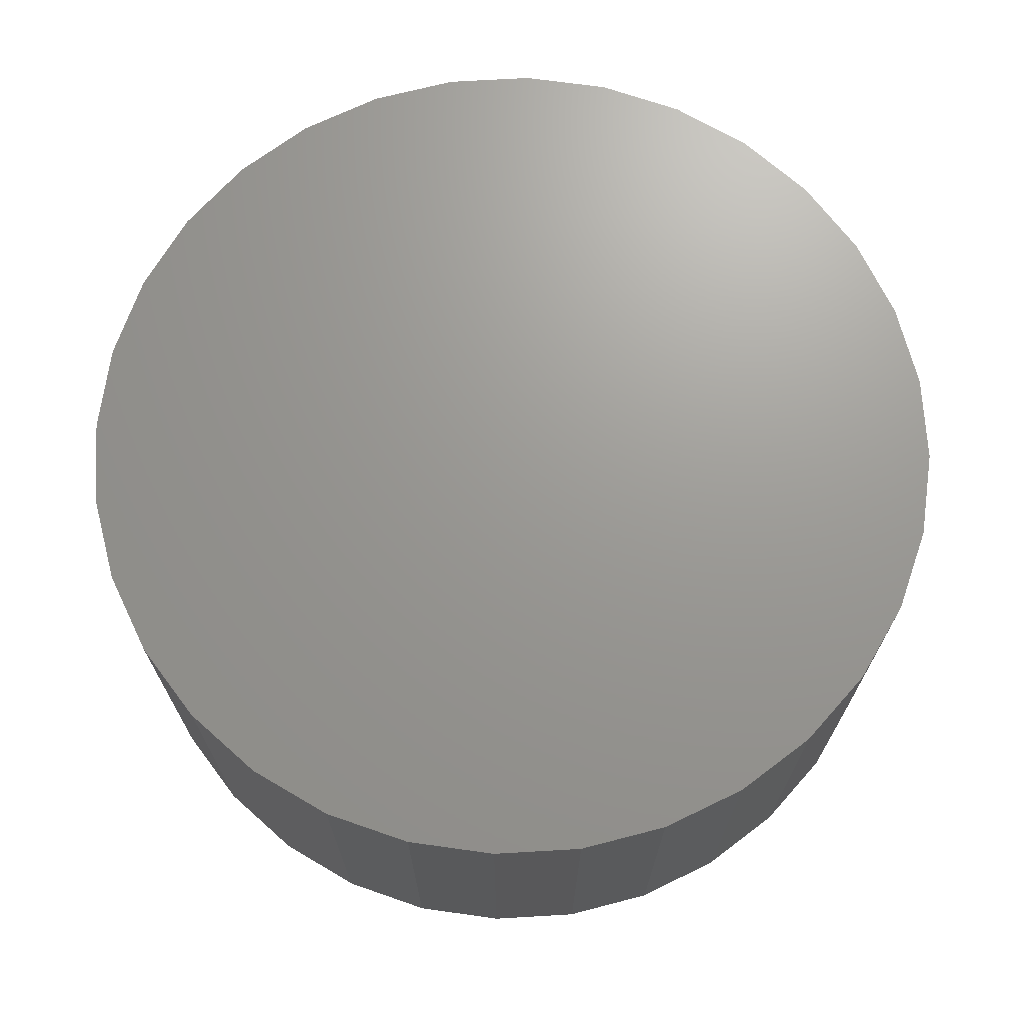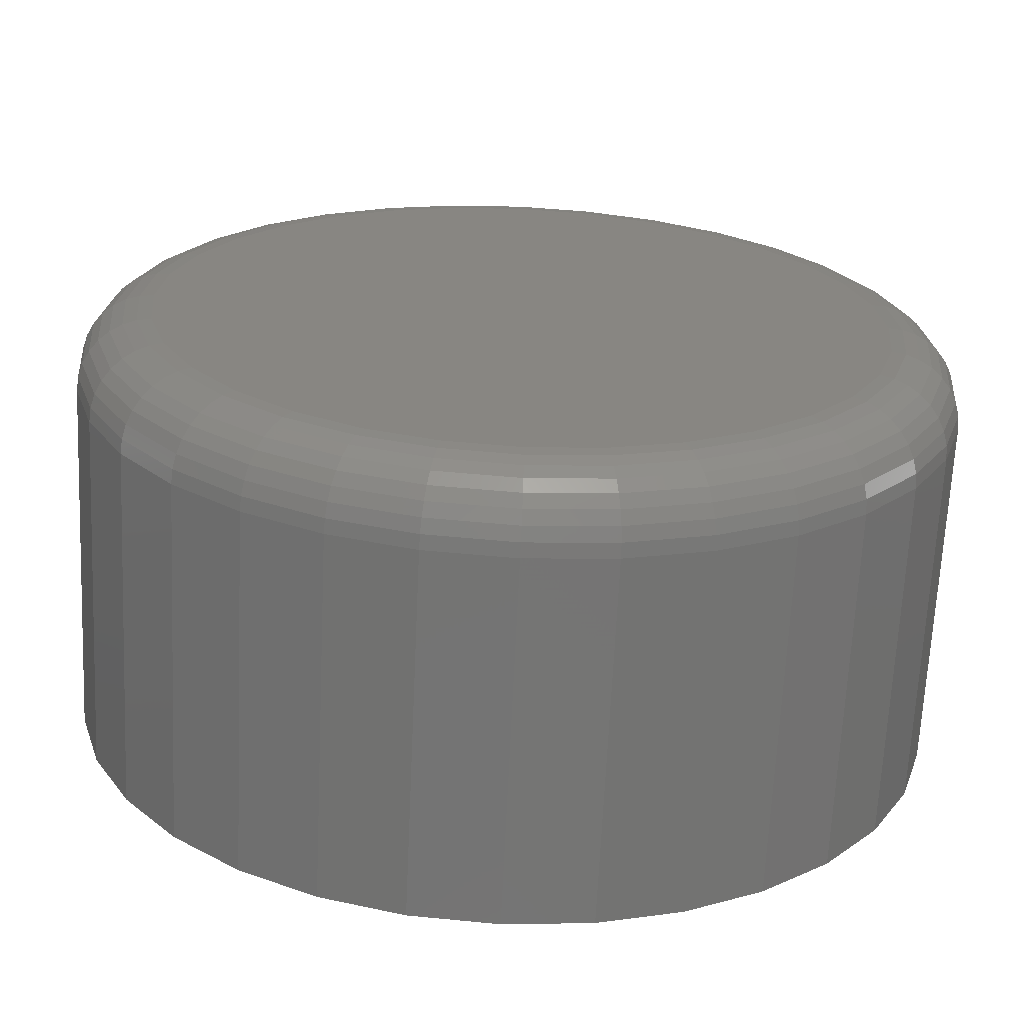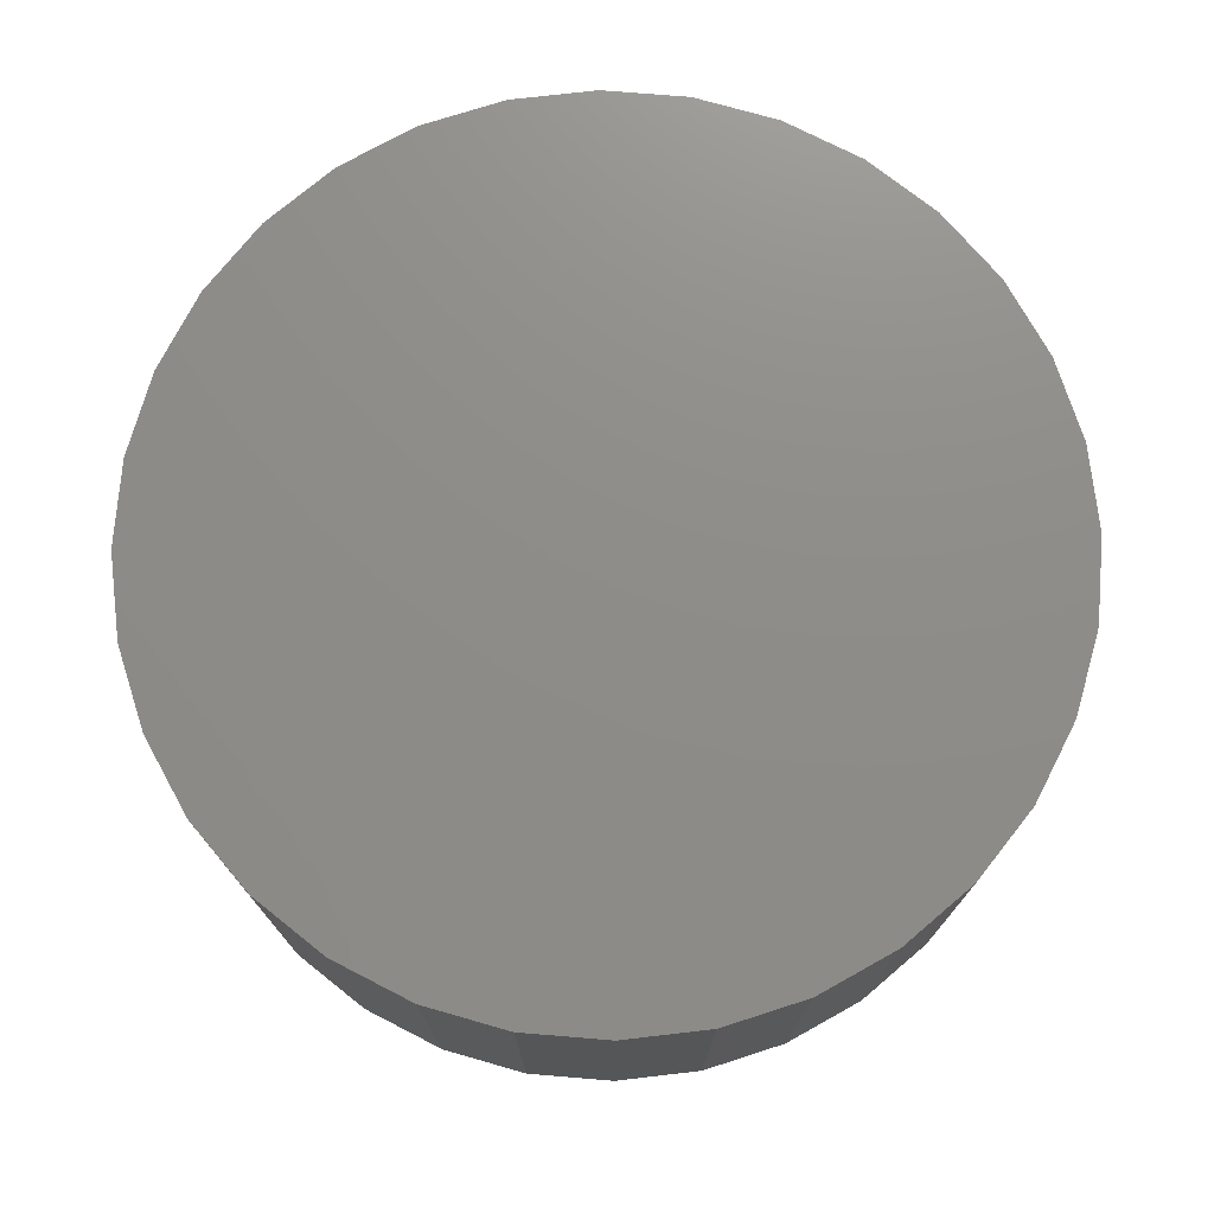
<metadata>
{"format":"stl","ext":"stl","renderer":"f3d","projection":"perspective","resolution":1024,"background":"white","views":[{"elev":69.8,"azim":92.3,"up":"+Y"},{"elev":-66.9,"azim":-2.7,"up":"+Z"},{"elev":74.5,"azim":-102.2,"up":"+Y"}]}
</metadata>
<code>
# stl→obj: 320 verts, 636 faces
v 0.007895 -0.02344 0.6553
v 0.0001778 -0.02344 0.6546
v -0.007243 -0.02344 0.6523
v 0.01561 -0.02344 0.6546
v 0.02303 -0.02344 0.6523
v -0.01408 -0.02344 0.6487
v 0.02987 -0.02344 0.6487
v -0.02008 -0.02344 0.6438
v 0.03587 -0.02344 0.6438
v -0.02499 -0.02344 0.6378
v 0.04078 -0.02344 0.6378
v -0.02865 -0.02344 0.6309
v 0.04444 -0.02344 0.6309
v -0.0309 -0.02344 0.6235
v 0.04669 -0.02344 0.6235
v 0.04669 -0.02344 0.6081
v -0.02865 -0.02344 0.6007
v 0.04444 -0.02344 0.6007
v -0.02499 -0.02344 0.5938
v 0.04078 -0.02344 0.5938
v -0.02008 -0.02344 0.5878
v 0.03587 -0.02344 0.5878
v -0.01408 -0.02344 0.5829
v 0.02987 -0.02344 0.5829
v -0.007243 -0.02344 0.5792
v 0.02303 -0.02344 0.5792
v 0.0001778 -0.02344 0.577
v 0.007895 -0.02344 0.5762
v 0.01561 -0.02344 0.577
v 0.04745 -0.02344 0.6158
v -0.03166 -0.02344 0.6158
v -0.0309 -0.02344 0.6081
v 0.05526 0.02344 0.6158
v 0.05526 -0.01562 0.6158
v 0.05435 0.02344 0.6065
v 0.05435 -0.01562 0.6065
v 0.05166 0.02344 0.5977
v 0.05166 -0.01562 0.5977
v 0.04728 0.02344 0.5895
v 0.04728 -0.01562 0.5895
v 0.04139 0.02344 0.5823
v 0.04139 -0.01562 0.5823
v 0.03421 0.02344 0.5764
v 0.03421 -0.01562 0.5764
v 0.02602 0.02344 0.572
v 0.02602 -0.01562 0.572
v 0.01714 0.02344 0.5693
v 0.01714 -0.01562 0.5693
v 0.007895 0.02344 0.5684
v 0.007895 -0.01562 0.5684
v -0.001346 0.02344 0.5693
v -0.001346 -0.01562 0.5693
v -0.01023 0.02344 0.572
v -0.01023 -0.01562 0.572
v -0.01842 0.02344 0.5764
v -0.01842 -0.01562 0.5764
v -0.0256 0.02344 0.5823
v -0.0256 -0.01562 0.5823
v -0.03149 0.02344 0.5895
v -0.03149 -0.01562 0.5895
v -0.03587 0.02344 0.5977
v -0.03587 -0.01562 0.5977
v -0.03856 0.02344 0.6065
v -0.03856 -0.01562 0.6065
v -0.03947 0.02344 0.6158
v -0.03947 -0.01562 0.6158
v -0.03856 0.02344 0.625
v -0.03856 -0.01562 0.625
v -0.03587 0.02344 0.6339
v -0.03587 -0.01562 0.6339
v -0.03149 0.02344 0.6421
v -0.03149 -0.01562 0.6421
v -0.0256 0.02344 0.6493
v -0.0256 -0.01562 0.6493
v -0.01842 0.02344 0.6552
v -0.01842 -0.01562 0.6552
v -0.01023 0.02344 0.6596
v -0.01023 -0.01562 0.6596
v -0.001346 0.02344 0.6622
v -0.001346 -0.01562 0.6622
v 0.007895 0.02344 0.6632
v 0.007895 -0.01562 0.6632
v 0.01714 0.02344 0.6622
v 0.01714 -0.01562 0.6622
v 0.02602 0.02344 0.6596
v 0.02602 -0.01562 0.6596
v 0.03421 0.02344 0.6552
v 0.03421 -0.01562 0.6552
v 0.04139 0.02344 0.6493
v 0.04139 -0.01562 0.6493
v 0.04728 0.02344 0.6421
v 0.04728 -0.01562 0.6421
v 0.05166 0.02344 0.6339
v 0.05166 -0.01562 0.6339
v 0.05435 0.02344 0.625
v 0.05435 -0.01562 0.625
v -0.03319 -0.02329 0.6158
v -0.0324 -0.02329 0.6238
v -0.03465 -0.02284 0.6158
v -0.03383 -0.02284 0.6241
v -0.036 -0.02212 0.6158
v -0.03516 -0.02212 0.6244
v -0.03719 -0.02115 0.6158
v -0.03632 -0.02115 0.6246
v -0.03816 -0.01997 0.6158
v -0.03727 -0.01997 0.6248
v -0.03888 -0.01861 0.6158
v -0.03798 -0.01861 0.6249
v -0.03932 -0.01715 0.6158
v -0.03842 -0.01715 0.625
v 0.04819 -0.02329 0.6238
v 0.04897 -0.02329 0.6158
v 0.04962 -0.02284 0.6241
v 0.05044 -0.02284 0.6158
v 0.05095 -0.02212 0.6244
v 0.05179 -0.02212 0.6158
v 0.05211 -0.02115 0.6246
v 0.05297 -0.02115 0.6158
v 0.05306 -0.01997 0.6248
v 0.05395 -0.01997 0.6158
v 0.05377 -0.01861 0.6249
v 0.05467 -0.01861 0.6158
v 0.05421 -0.01715 0.625
v 0.05511 -0.01715 0.6158
v 0.04585 -0.02329 0.6315
v 0.0472 -0.02284 0.6321
v 0.04845 -0.02212 0.6326
v 0.04954 -0.02115 0.633
v 0.05044 -0.01997 0.6334
v 0.05111 -0.01861 0.6337
v 0.05152 -0.01715 0.6339
v 0.04205 -0.02329 0.6386
v 0.04327 -0.02284 0.6394
v 0.04439 -0.02212 0.6402
v 0.04538 -0.02115 0.6408
v 0.04619 -0.01997 0.6414
v 0.04679 -0.01861 0.6418
v 0.04716 -0.01715 0.642
v 0.03694 -0.02329 0.6448
v 0.03798 -0.02284 0.6459
v 0.03893 -0.02212 0.6468
v 0.03977 -0.02115 0.6477
v 0.04046 -0.01997 0.6484
v 0.04097 -0.01861 0.6489
v 0.04128 -0.01715 0.6492
v 0.03072 -0.02329 0.6499
v 0.03153 -0.02284 0.6512
v 0.03228 -0.02212 0.6523
v 0.03294 -0.02115 0.6533
v 0.03348 -0.01997 0.6541
v 0.03388 -0.01861 0.6547
v 0.03413 -0.01715 0.6551
v 0.02362 -0.02329 0.6537
v 0.02418 -0.02284 0.6551
v 0.02469 -0.02212 0.6563
v 0.02515 -0.02115 0.6574
v 0.02552 -0.01997 0.6583
v 0.02579 -0.01861 0.659
v 0.02596 -0.01715 0.6594
v 0.01591 -0.02329 0.6561
v 0.01619 -0.02284 0.6575
v 0.01646 -0.02212 0.6588
v 0.01669 -0.02115 0.66
v 0.01688 -0.01997 0.661
v 0.01702 -0.01861 0.6617
v 0.01711 -0.01715 0.6621
v 0.007895 -0.02329 0.6569
v 0.007895 -0.02284 0.6583
v 0.007895 -0.02212 0.6597
v 0.007895 -0.02115 0.6609
v 0.007895 -0.01997 0.6618
v 0.007895 -0.01861 0.6626
v 0.007895 -0.01715 0.663
v -0.0001196 -0.02329 0.6561
v -0.0004055 -0.02284 0.6575
v -0.000669 -0.02212 0.6588
v -0.0009 -0.02115 0.66
v -0.00109 -0.01997 0.661
v -0.00123 -0.01861 0.6617
v -0.001317 -0.01715 0.6621
v -0.007826 -0.02329 0.6537
v -0.008387 -0.02284 0.6551
v -0.008904 -0.02212 0.6563
v -0.009357 -0.02115 0.6574
v -0.009729 -0.01997 0.6583
v -0.01 -0.01861 0.659
v -0.01017 -0.01715 0.6594
v -0.01493 -0.02329 0.6499
v -0.01574 -0.02284 0.6512
v -0.01649 -0.02212 0.6523
v -0.01715 -0.02115 0.6533
v -0.01769 -0.01997 0.6541
v -0.01809 -0.01861 0.6547
v -0.01834 -0.01715 0.6551
v -0.02115 -0.02329 0.6448
v -0.02219 -0.02284 0.6459
v -0.02314 -0.02212 0.6468
v -0.02398 -0.02115 0.6477
v -0.02467 -0.01997 0.6484
v -0.02518 -0.01861 0.6489
v -0.02549 -0.01715 0.6492
v -0.02626 -0.02329 0.6386
v -0.02748 -0.02284 0.6394
v -0.0286 -0.02212 0.6402
v -0.02959 -0.02115 0.6408
v -0.0304 -0.01997 0.6414
v -0.031 -0.01861 0.6418
v -0.03137 -0.01715 0.642
v -0.03006 -0.02329 0.6315
v -0.03141 -0.02284 0.6321
v -0.03266 -0.02212 0.6326
v -0.03375 -0.02115 0.633
v -0.03465 -0.01997 0.6334
v -0.03532 -0.01861 0.6337
v -0.03573 -0.01715 0.6339
v 0.04819 -0.02329 0.6078
v 0.04962 -0.02284 0.6075
v 0.05095 -0.02212 0.6072
v 0.05211 -0.02115 0.607
v 0.05306 -0.01997 0.6068
v 0.05377 -0.01861 0.6067
v 0.05421 -0.01715 0.6066
v -0.0324 -0.02329 0.6078
v -0.03383 -0.02284 0.6075
v -0.03516 -0.02212 0.6072
v -0.03632 -0.02115 0.607
v -0.03727 -0.01997 0.6068
v -0.03798 -0.01861 0.6067
v -0.03842 -0.01715 0.6066
v -0.03006 -0.02329 0.6001
v -0.03141 -0.02284 0.5995
v -0.03266 -0.02212 0.599
v -0.03375 -0.02115 0.5985
v -0.03465 -0.01997 0.5982
v -0.03532 -0.01861 0.5979
v -0.03573 -0.01715 0.5977
v -0.02626 -0.02329 0.593
v -0.02748 -0.02284 0.5922
v -0.0286 -0.02212 0.5914
v -0.02959 -0.02115 0.5907
v -0.0304 -0.01997 0.5902
v -0.031 -0.01861 0.5898
v -0.03137 -0.01715 0.5896
v -0.02115 -0.02329 0.5867
v -0.02219 -0.02284 0.5857
v -0.02314 -0.02212 0.5848
v -0.02398 -0.02115 0.5839
v -0.02467 -0.01997 0.5832
v -0.02518 -0.01861 0.5827
v -0.02549 -0.01715 0.5824
v -0.01493 -0.02329 0.5816
v -0.01574 -0.02284 0.5804
v -0.01649 -0.02212 0.5793
v -0.01715 -0.02115 0.5783
v -0.01769 -0.01997 0.5775
v -0.01809 -0.01861 0.5769
v -0.01834 -0.01715 0.5765
v -0.007826 -0.02329 0.5778
v -0.008387 -0.02284 0.5765
v -0.008904 -0.02212 0.5752
v -0.009357 -0.02115 0.5741
v -0.009729 -0.01997 0.5732
v -0.01 -0.01861 0.5726
v -0.01017 -0.01715 0.5722
v -0.0001196 -0.02329 0.5755
v -0.0004055 -0.02284 0.5741
v -0.000669 -0.02212 0.5727
v -0.0009 -0.02115 0.5716
v -0.00109 -0.01997 0.5706
v -0.00123 -0.01861 0.5699
v -0.001317 -0.01715 0.5695
v 0.007895 -0.02329 0.5747
v 0.007895 -0.02284 0.5732
v 0.007895 -0.02212 0.5719
v 0.007895 -0.02115 0.5707
v 0.007895 -0.01997 0.5697
v 0.007895 -0.01861 0.569
v 0.007895 -0.01715 0.5686
v 0.01591 -0.02329 0.5755
v 0.01619 -0.02284 0.5741
v 0.01646 -0.02212 0.5727
v 0.01669 -0.02115 0.5716
v 0.01688 -0.01997 0.5706
v 0.01702 -0.01861 0.5699
v 0.01711 -0.01715 0.5695
v 0.02362 -0.02329 0.5778
v 0.02418 -0.02284 0.5765
v 0.02469 -0.02212 0.5752
v 0.02515 -0.02115 0.5741
v 0.02552 -0.01997 0.5732
v 0.02579 -0.01861 0.5726
v 0.02596 -0.01715 0.5722
v 0.03072 -0.02329 0.5816
v 0.03153 -0.02284 0.5804
v 0.03228 -0.02212 0.5793
v 0.03294 -0.02115 0.5783
v 0.03348 -0.01997 0.5775
v 0.03388 -0.01861 0.5769
v 0.03413 -0.01715 0.5765
v 0.03694 -0.02329 0.5867
v 0.03798 -0.02284 0.5857
v 0.03893 -0.02212 0.5848
v 0.03977 -0.02115 0.5839
v 0.04046 -0.01997 0.5832
v 0.04097 -0.01861 0.5827
v 0.04128 -0.01715 0.5824
v 0.04205 -0.02329 0.593
v 0.04327 -0.02284 0.5922
v 0.04439 -0.02212 0.5914
v 0.04538 -0.02115 0.5907
v 0.04619 -0.01997 0.5902
v 0.04679 -0.01861 0.5898
v 0.04716 -0.01715 0.5896
v 0.04585 -0.02329 0.6001
v 0.0472 -0.02284 0.5995
v 0.04845 -0.02212 0.599
v 0.04954 -0.02115 0.5985
v 0.05044 -0.01997 0.5982
v 0.05111 -0.01861 0.5979
v 0.05152 -0.01715 0.5977
f 1 2 3
f 4 1 3
f 4 3 5
f 5 3 6
f 5 6 7
f 7 6 8
f 7 8 9
f 9 8 10
f 9 10 11
f 11 10 12
f 11 12 13
f 13 12 14
f 13 14 15
f 16 17 18
f 18 17 19
f 18 19 20
f 20 19 21
f 20 21 22
f 22 21 23
f 22 23 24
f 24 23 25
f 24 25 26
f 26 25 27
f 26 27 28
f 26 28 29
f 15 14 30
f 30 14 31
f 30 31 16
f 16 31 32
f 16 32 17
f 33 34 35
f 35 34 36
f 35 36 37
f 37 36 38
f 37 38 39
f 39 38 40
f 39 40 41
f 41 40 42
f 41 42 43
f 43 42 44
f 43 44 45
f 45 44 46
f 45 46 47
f 47 46 48
f 47 48 49
f 49 48 50
f 49 50 51
f 51 50 52
f 51 52 53
f 53 52 54
f 53 54 55
f 55 54 56
f 55 56 57
f 57 56 58
f 57 58 59
f 59 58 60
f 59 60 61
f 61 60 62
f 61 62 63
f 63 62 64
f 63 64 65
f 65 64 66
f 65 66 67
f 67 66 68
f 67 68 69
f 69 68 70
f 69 70 71
f 71 70 72
f 71 72 73
f 73 72 74
f 73 74 75
f 75 74 76
f 75 76 77
f 77 76 78
f 77 78 79
f 79 78 80
f 79 80 81
f 81 80 82
f 81 82 83
f 83 82 84
f 83 84 85
f 85 84 86
f 85 86 87
f 87 86 88
f 87 88 89
f 89 88 90
f 89 90 91
f 91 90 92
f 91 92 93
f 93 92 94
f 93 94 95
f 95 94 96
f 95 96 33
f 33 96 34
f 31 14 97
f 97 14 98
f 97 98 99
f 99 98 100
f 99 100 101
f 101 100 102
f 101 102 103
f 103 102 104
f 103 104 105
f 105 104 106
f 105 106 107
f 107 106 108
f 107 108 109
f 109 108 110
f 109 110 66
f 66 110 68
f 15 30 111
f 111 30 112
f 111 112 113
f 113 112 114
f 113 114 115
f 115 114 116
f 115 116 117
f 117 116 118
f 117 118 119
f 119 118 120
f 119 120 121
f 121 120 122
f 121 122 123
f 123 122 124
f 123 124 96
f 96 124 34
f 13 15 125
f 125 15 111
f 125 111 126
f 126 111 113
f 126 113 127
f 127 113 115
f 127 115 128
f 128 115 117
f 128 117 129
f 129 117 119
f 129 119 130
f 130 119 121
f 130 121 131
f 131 121 123
f 131 123 94
f 94 123 96
f 11 13 132
f 132 13 125
f 132 125 133
f 133 125 126
f 133 126 134
f 134 126 127
f 134 127 135
f 135 127 128
f 135 128 136
f 136 128 129
f 136 129 137
f 137 129 130
f 137 130 138
f 138 130 131
f 138 131 92
f 92 131 94
f 9 11 139
f 139 11 132
f 139 132 140
f 140 132 133
f 140 133 141
f 141 133 134
f 141 134 142
f 142 134 135
f 142 135 143
f 143 135 136
f 143 136 144
f 144 136 137
f 144 137 145
f 145 137 138
f 145 138 90
f 90 138 92
f 7 9 146
f 146 9 139
f 146 139 147
f 147 139 140
f 147 140 148
f 148 140 141
f 148 141 149
f 149 141 142
f 149 142 150
f 150 142 143
f 150 143 151
f 151 143 144
f 151 144 152
f 152 144 145
f 152 145 88
f 88 145 90
f 5 7 153
f 153 7 146
f 153 146 154
f 154 146 147
f 154 147 155
f 155 147 148
f 155 148 156
f 156 148 149
f 156 149 157
f 157 149 150
f 157 150 158
f 158 150 151
f 158 151 159
f 159 151 152
f 159 152 86
f 86 152 88
f 4 5 160
f 160 5 153
f 160 153 161
f 161 153 154
f 161 154 162
f 162 154 155
f 162 155 163
f 163 155 156
f 163 156 164
f 164 156 157
f 164 157 165
f 165 157 158
f 165 158 166
f 166 158 159
f 166 159 84
f 84 159 86
f 1 4 167
f 167 4 160
f 167 160 168
f 168 160 161
f 168 161 169
f 169 161 162
f 169 162 170
f 170 162 163
f 170 163 171
f 171 163 164
f 171 164 172
f 172 164 165
f 172 165 173
f 173 165 166
f 173 166 82
f 82 166 84
f 2 1 174
f 174 1 167
f 174 167 175
f 175 167 168
f 175 168 176
f 176 168 169
f 176 169 177
f 177 169 170
f 177 170 178
f 178 170 171
f 178 171 179
f 179 171 172
f 179 172 180
f 180 172 173
f 180 173 80
f 80 173 82
f 3 2 181
f 181 2 174
f 181 174 182
f 182 174 175
f 182 175 183
f 183 175 176
f 183 176 184
f 184 176 177
f 184 177 185
f 185 177 178
f 185 178 186
f 186 178 179
f 186 179 187
f 187 179 180
f 187 180 78
f 78 180 80
f 6 3 188
f 188 3 181
f 188 181 189
f 189 181 182
f 189 182 190
f 190 182 183
f 190 183 191
f 191 183 184
f 191 184 192
f 192 184 185
f 192 185 193
f 193 185 186
f 193 186 194
f 194 186 187
f 194 187 76
f 76 187 78
f 8 6 195
f 195 6 188
f 195 188 196
f 196 188 189
f 196 189 197
f 197 189 190
f 197 190 198
f 198 190 191
f 198 191 199
f 199 191 192
f 199 192 200
f 200 192 193
f 200 193 201
f 201 193 194
f 201 194 74
f 74 194 76
f 10 8 202
f 202 8 195
f 202 195 203
f 203 195 196
f 203 196 204
f 204 196 197
f 204 197 205
f 205 197 198
f 205 198 206
f 206 198 199
f 206 199 207
f 207 199 200
f 207 200 208
f 208 200 201
f 208 201 72
f 72 201 74
f 12 10 209
f 209 10 202
f 209 202 210
f 210 202 203
f 210 203 211
f 211 203 204
f 211 204 212
f 212 204 205
f 212 205 213
f 213 205 206
f 213 206 214
f 214 206 207
f 214 207 215
f 215 207 208
f 215 208 70
f 70 208 72
f 14 12 98
f 98 12 209
f 98 209 100
f 100 209 210
f 100 210 102
f 102 210 211
f 102 211 104
f 104 211 212
f 104 212 106
f 106 212 213
f 106 213 108
f 108 213 214
f 108 214 110
f 110 214 215
f 110 215 68
f 68 215 70
f 30 16 112
f 112 16 216
f 112 216 114
f 114 216 217
f 114 217 116
f 116 217 218
f 116 218 118
f 118 218 219
f 118 219 120
f 120 219 220
f 120 220 122
f 122 220 221
f 122 221 124
f 124 221 222
f 124 222 34
f 34 222 36
f 32 31 223
f 223 31 97
f 223 97 224
f 224 97 99
f 224 99 225
f 225 99 101
f 225 101 226
f 226 101 103
f 226 103 227
f 227 103 105
f 227 105 228
f 228 105 107
f 228 107 229
f 229 107 109
f 229 109 64
f 64 109 66
f 17 32 230
f 230 32 223
f 230 223 231
f 231 223 224
f 231 224 232
f 232 224 225
f 232 225 233
f 233 225 226
f 233 226 234
f 234 226 227
f 234 227 235
f 235 227 228
f 235 228 236
f 236 228 229
f 236 229 62
f 62 229 64
f 19 17 237
f 237 17 230
f 237 230 238
f 238 230 231
f 238 231 239
f 239 231 232
f 239 232 240
f 240 232 233
f 240 233 241
f 241 233 234
f 241 234 242
f 242 234 235
f 242 235 243
f 243 235 236
f 243 236 60
f 60 236 62
f 21 19 244
f 244 19 237
f 244 237 245
f 245 237 238
f 245 238 246
f 246 238 239
f 246 239 247
f 247 239 240
f 247 240 248
f 248 240 241
f 248 241 249
f 249 241 242
f 249 242 250
f 250 242 243
f 250 243 58
f 58 243 60
f 23 21 251
f 251 21 244
f 251 244 252
f 252 244 245
f 252 245 253
f 253 245 246
f 253 246 254
f 254 246 247
f 254 247 255
f 255 247 248
f 255 248 256
f 256 248 249
f 256 249 257
f 257 249 250
f 257 250 56
f 56 250 58
f 25 23 258
f 258 23 251
f 258 251 259
f 259 251 252
f 259 252 260
f 260 252 253
f 260 253 261
f 261 253 254
f 261 254 262
f 262 254 255
f 262 255 263
f 263 255 256
f 263 256 264
f 264 256 257
f 264 257 54
f 54 257 56
f 27 25 265
f 265 25 258
f 265 258 266
f 266 258 259
f 266 259 267
f 267 259 260
f 267 260 268
f 268 260 261
f 268 261 269
f 269 261 262
f 269 262 270
f 270 262 263
f 270 263 271
f 271 263 264
f 271 264 52
f 52 264 54
f 28 27 272
f 272 27 265
f 272 265 273
f 273 265 266
f 273 266 274
f 274 266 267
f 274 267 275
f 275 267 268
f 275 268 276
f 276 268 269
f 276 269 277
f 277 269 270
f 277 270 278
f 278 270 271
f 278 271 50
f 50 271 52
f 29 28 279
f 279 28 272
f 279 272 280
f 280 272 273
f 280 273 281
f 281 273 274
f 281 274 282
f 282 274 275
f 282 275 283
f 283 275 276
f 283 276 284
f 284 276 277
f 284 277 285
f 285 277 278
f 285 278 48
f 48 278 50
f 26 29 286
f 286 29 279
f 286 279 287
f 287 279 280
f 287 280 288
f 288 280 281
f 288 281 289
f 289 281 282
f 289 282 290
f 290 282 283
f 290 283 291
f 291 283 284
f 291 284 292
f 292 284 285
f 292 285 46
f 46 285 48
f 24 26 293
f 293 26 286
f 293 286 294
f 294 286 287
f 294 287 295
f 295 287 288
f 295 288 296
f 296 288 289
f 296 289 297
f 297 289 290
f 297 290 298
f 298 290 291
f 298 291 299
f 299 291 292
f 299 292 44
f 44 292 46
f 22 24 300
f 300 24 293
f 300 293 301
f 301 293 294
f 301 294 302
f 302 294 295
f 302 295 303
f 303 295 296
f 303 296 304
f 304 296 297
f 304 297 305
f 305 297 298
f 305 298 306
f 306 298 299
f 306 299 42
f 42 299 44
f 20 22 307
f 307 22 300
f 307 300 308
f 308 300 301
f 308 301 309
f 309 301 302
f 309 302 310
f 310 302 303
f 310 303 311
f 311 303 304
f 311 304 312
f 312 304 305
f 312 305 313
f 313 305 306
f 313 306 40
f 40 306 42
f 18 20 314
f 314 20 307
f 314 307 315
f 315 307 308
f 315 308 316
f 316 308 309
f 316 309 317
f 317 309 310
f 317 310 318
f 318 310 311
f 318 311 319
f 319 311 312
f 319 312 320
f 320 312 313
f 320 313 38
f 38 313 40
f 16 18 216
f 216 18 314
f 216 314 217
f 217 314 315
f 217 315 218
f 218 315 316
f 218 316 219
f 219 316 317
f 219 317 220
f 220 317 318
f 220 318 221
f 221 318 319
f 221 319 222
f 222 319 320
f 222 320 36
f 36 320 38
f 77 79 81
f 77 81 83
f 85 77 83
f 75 77 85
f 87 75 85
f 73 75 87
f 89 73 87
f 71 73 89
f 91 71 89
f 69 71 91
f 93 69 91
f 67 69 93
f 95 67 93
f 37 61 35
f 59 61 37
f 39 59 37
f 57 59 39
f 41 57 39
f 55 57 41
f 43 55 41
f 53 55 43
f 45 53 43
f 51 53 45
f 49 51 45
f 47 49 45
f 61 63 35
f 35 63 65
f 35 65 33
f 33 65 67
f 33 67 95

</code>
